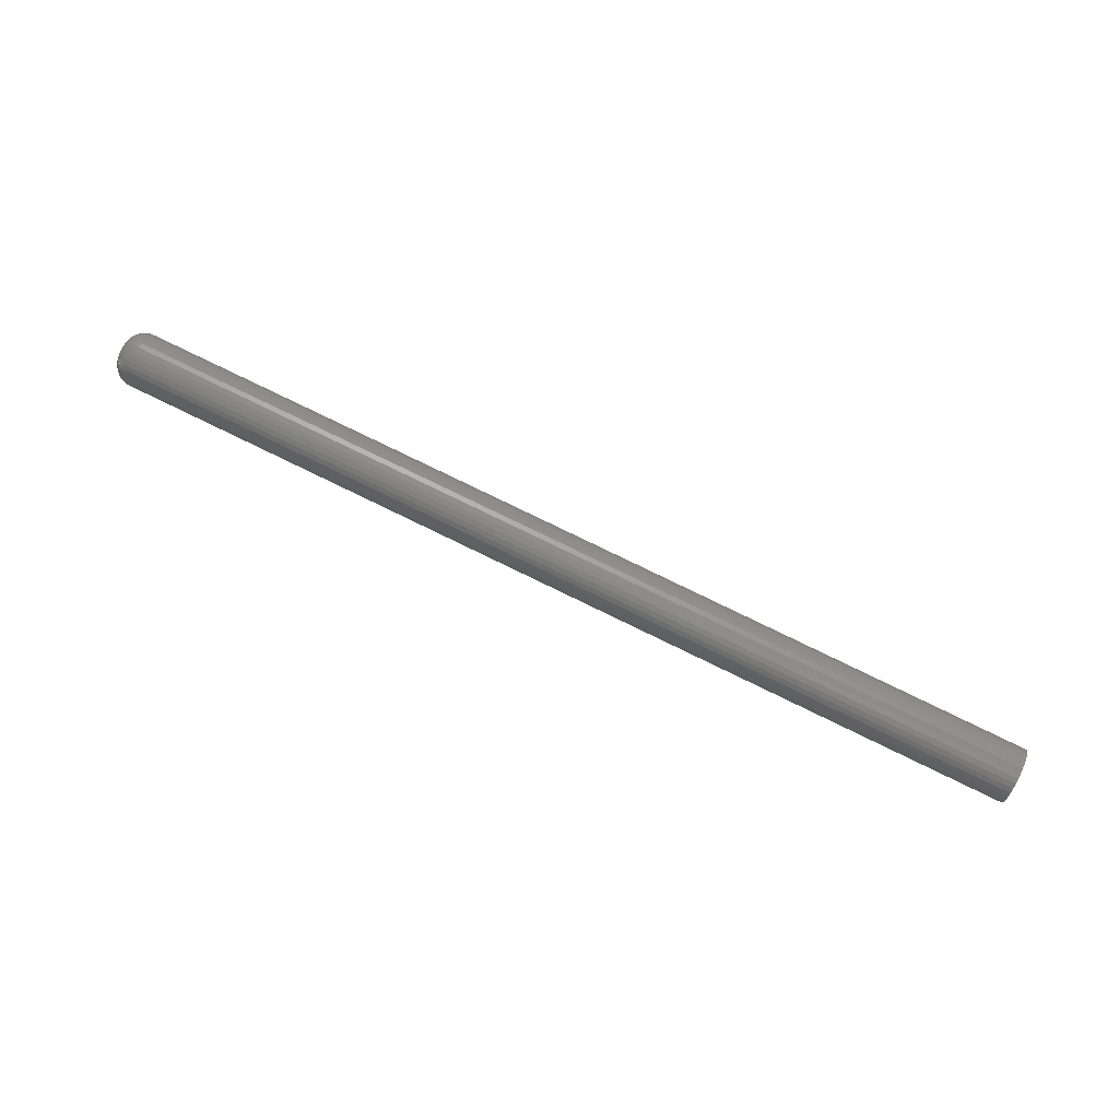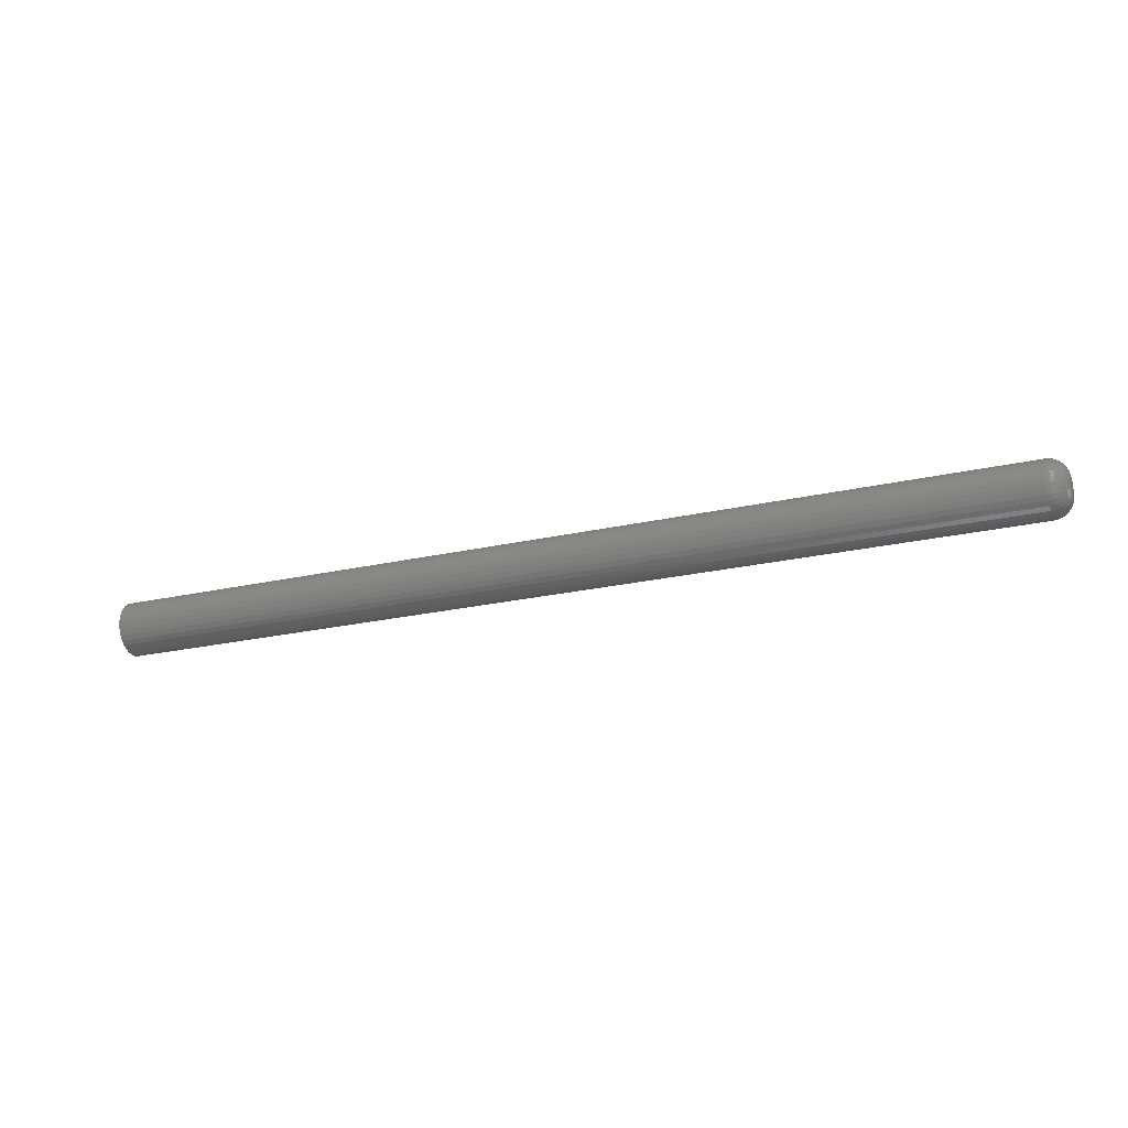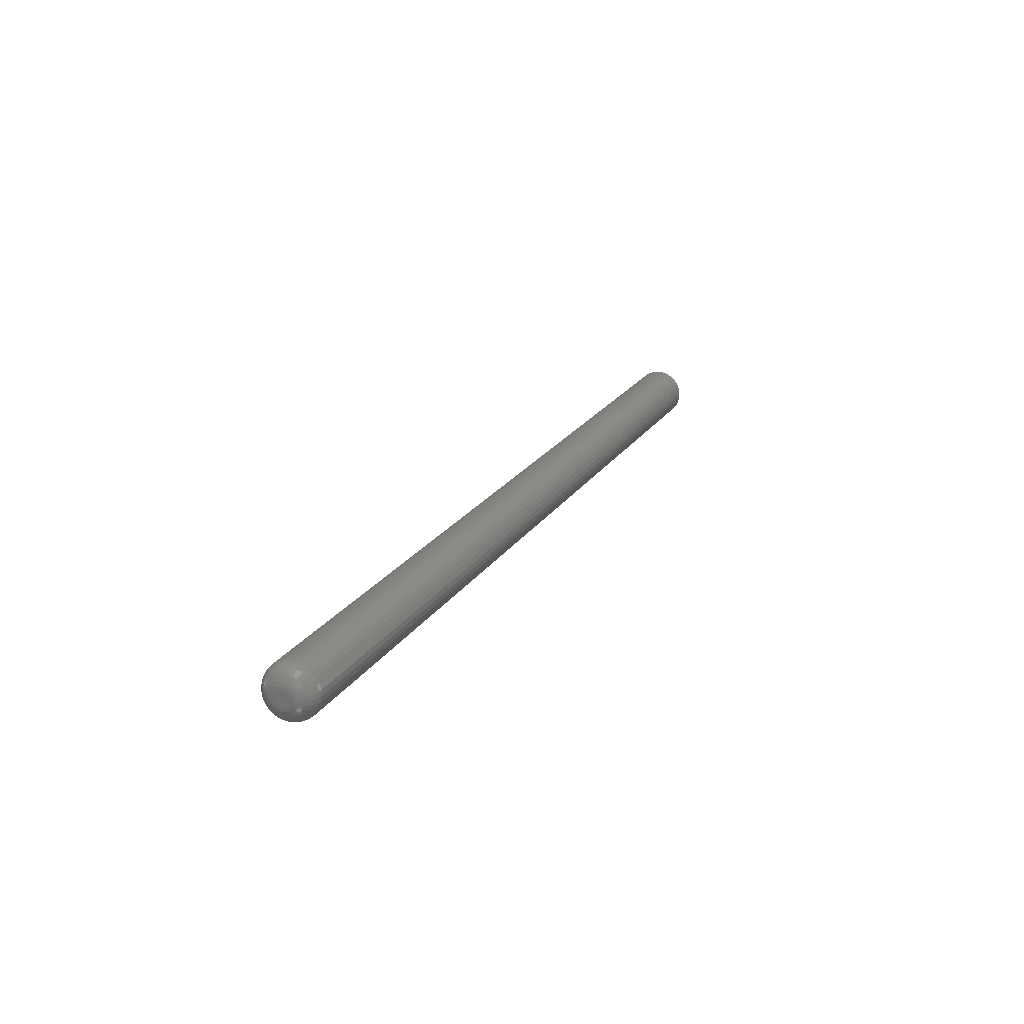
<metadata>
{"format":"stl","ext":"stl","renderer":"f3d","projection":"perspective","resolution":1024,"background":"white","views":[{"elev":79.0,"azim":-154.1,"up":"+Y"},{"elev":-23.8,"azim":20.8,"up":"+Y"},{"elev":20.6,"azim":113.4,"up":"+Y"}]}
</metadata>
<code>
# stl→obj: 320 verts, 636 faces
v 0.75 0.01112 0.01012
v 0.75 -0.004248 0.008606
v 0.75 0.01296 0.008606
v 0.75 -0.005761 0.006762
v 0.75 0.01448 0.006762
v 0.75 -0.006886 0.004658
v 0.75 0.0156 0.004658
v 0.75 0.0156 -0.004658
v 0.75 -0.005761 -0.006762
v 0.75 0.01448 -0.006762
v 0.75 -0.004248 -0.008606
v 0.75 0.01296 -0.008606
v 0.75 -0.002403 -0.01012
v 0.75 -0.002403 0.01012
v 0.75 0.009016 0.01124
v 0.75 0.006733 0.01194
v 0.75 0.004359 0.01217
v 0.75 0.001984 0.01194
v 0.75 -0.0002991 0.01124
v 0.75 0.01112 -0.01012
v 0.75 -0.0002991 -0.01124
v 0.75 0.001984 -0.01194
v 0.75 0.004359 -0.01217
v 0.75 0.006733 -0.01194
v 0.75 0.009016 -0.01124
v 0.75 0.0163 0.002374
v 0.75 -0.007579 0.002374
v 0.75 0.01653 -8.289e-18
v 0.75 -0.007812 -1.314e-17
v 0.75 0.0163 -0.002374
v 0.75 -0.007579 -0.002374
v 0.75 -0.006886 -0.004658
v -0.75 0.04778 -5.318e-18
v 0.7188 0.04778 -5.452e-17
v -0.75 0.04695 -0.008471
v 0.7188 0.04695 -0.008471
v -0.75 0.04447 -0.01662
v 0.7188 0.04447 -0.01662
v -0.75 0.04046 -0.02412
v 0.7188 0.04046 -0.02412
v -0.75 0.03506 -0.0307
v 0.7188 0.03506 -0.0307
v -0.75 0.02848 -0.0361
v 0.7188 0.02848 -0.0361
v -0.75 0.02098 -0.04012
v 0.7188 0.02098 -0.04012
v -0.75 0.01283 -0.04259
v 0.7188 0.01283 -0.04259
v -0.75 0.004359 -0.04342
v 0.7188 0.004359 -0.04342
v -0.75 -0.004112 -0.04259
v 0.7188 -0.004112 -0.04259
v -0.75 -0.01226 -0.04012
v 0.7188 -0.01226 -0.04012
v -0.75 -0.01976 -0.0361
v 0.7188 -0.01976 -0.0361
v -0.75 -0.02634 -0.0307
v 0.7188 -0.02634 -0.0307
v -0.75 -0.03174 -0.02412
v 0.7188 -0.03174 -0.02412
v -0.75 -0.03576 -0.01662
v 0.7188 -0.03576 -0.01662
v -0.75 -0.03823 -0.008471
v 0.7188 -0.03823 -0.008471
v -0.75 -0.03906 5.317e-18
v 0.7188 -0.03906 5.317e-18
v -0.75 -0.03823 0.008471
v 0.7188 -0.03823 0.008471
v -0.75 -0.03576 0.01662
v 0.7188 -0.03576 0.01662
v -0.75 -0.03174 0.02412
v 0.7188 -0.03174 0.02412
v -0.75 -0.02634 0.0307
v 0.7188 -0.02634 0.0307
v -0.75 -0.01976 0.0361
v 0.7188 -0.01976 0.0361
v -0.75 -0.01226 0.04012
v 0.7188 -0.01226 0.04012
v -0.75 -0.004112 0.04259
v 0.7188 -0.004112 0.04259
v -0.75 0.004359 0.04342
v 0.7188 0.004359 0.04342
v -0.75 0.01283 0.04259
v 0.7188 0.01283 0.04259
v -0.75 0.02098 0.04012
v 0.7188 0.02098 0.04012
v -0.75 0.02848 0.0361
v 0.7188 0.02848 0.0361
v -0.75 0.03506 0.0307
v 0.7188 0.03506 0.0307
v -0.75 0.04046 0.02412
v 0.7188 0.04046 0.02412
v -0.75 0.04447 0.01662
v 0.7188 0.04447 0.01662
v -0.75 0.04695 0.008471
v 0.7188 0.04695 0.008471
v 0.7494 -0.01391 -6.939e-18
v 0.7494 -0.01356 0.003564
v 0.7476 -0.01977 -3.469e-18
v 0.7476 -0.01931 0.004708
v 0.7447 -0.02517 -1.735e-18
v 0.7447 -0.02461 0.005762
v 0.7408 -0.02991 -1.735e-18
v 0.7408 -0.02925 0.006685
v 0.7361 -0.0338 0
v 0.7361 -0.03306 0.007444
v 0.7307 -0.03668 3.469e-18
v 0.7307 -0.0359 0.008007
v 0.7248 -0.03846 6.939e-18
v 0.7248 -0.03764 0.008354
v 0.7494 0.02228 0.003564
v 0.7494 0.02263 -3.643e-17
v 0.7476 0.02802 0.004708
v 0.7476 0.02849 -4.51e-17
v 0.7447 0.03332 0.005762
v 0.7447 0.03389 -5.031e-17
v 0.7408 0.03797 0.006685
v 0.7408 0.03863 -5.378e-17
v 0.7361 0.04178 0.007444
v 0.7361 0.04251 -6.245e-17
v 0.7307 0.04461 0.008007
v 0.7307 0.0454 -6.592e-17
v 0.7248 0.04636 0.008354
v 0.7248 0.04718 -6.592e-17
v 0.7494 0.02124 0.006991
v 0.7476 0.02665 0.009234
v 0.7447 0.03164 0.0113
v 0.7408 0.03602 0.01311
v 0.7361 0.03961 0.0146
v 0.7307 0.04228 0.01571
v 0.7248 0.04392 0.01639
v 0.7494 0.01955 0.01015
v 0.7476 0.02442 0.01341
v 0.7447 0.02891 0.01641
v 0.7408 0.03285 0.01904
v 0.7361 0.03608 0.0212
v 0.7307 0.03848 0.0228
v 0.7248 0.03996 0.02379
v 0.7494 0.01728 0.01292
v 0.7476 0.02142 0.01706
v 0.7447 0.02524 0.02088
v 0.7408 0.02859 0.02423
v 0.7361 0.03134 0.02698
v 0.7307 0.03338 0.02902
v 0.7248 0.03464 0.03028
v 0.7494 0.01451 0.01519
v 0.7476 0.01776 0.02006
v 0.7447 0.02077 0.02456
v 0.7408 0.0234 0.02849
v 0.7361 0.02556 0.03172
v 0.7307 0.02716 0.03413
v 0.7248 0.02815 0.0356
v 0.7494 0.01135 0.01688
v 0.7476 0.01359 0.02229
v 0.7447 0.01566 0.02728
v 0.7408 0.01747 0.03166
v 0.7361 0.01896 0.03525
v 0.7307 0.02006 0.03792
v 0.7248 0.02075 0.03956
v 0.7494 0.007922 0.01792
v 0.7476 0.009066 0.02367
v 0.7447 0.01012 0.02897
v 0.7408 0.01104 0.03361
v 0.7361 0.0118 0.03742
v 0.7307 0.01237 0.04025
v 0.7248 0.01271 0.042
v 0.7494 0.004359 0.01827
v 0.7476 0.004359 0.02413
v 0.7447 0.004359 0.02953
v 0.7408 0.004359 0.03427
v 0.7361 0.004359 0.03815
v 0.7307 0.004359 0.04104
v 0.7248 0.004359 0.04282
v 0.7494 0.0007947 0.01792
v 0.7476 -0.000349 0.02367
v 0.7447 -0.001403 0.02897
v 0.7408 -0.002327 0.03361
v 0.7361 -0.003085 0.03742
v 0.7307 -0.003648 0.04025
v 0.7248 -0.003995 0.042
v 0.7494 -0.002632 0.01688
v 0.7476 -0.004876 0.02229
v 0.7447 -0.006943 0.02728
v 0.7408 -0.008755 0.03166
v 0.7361 -0.01024 0.03525
v 0.7307 -0.01135 0.03792
v 0.7248 -0.01203 0.03956
v 0.7494 -0.00579 0.01519
v 0.7476 -0.009047 0.02006
v 0.7447 -0.01205 0.02456
v 0.7408 -0.01468 0.02849
v 0.7361 -0.01684 0.03172
v 0.7307 -0.01844 0.03413
v 0.7248 -0.01943 0.0356
v 0.7494 -0.008559 0.01292
v 0.7476 -0.0127 0.01706
v 0.7447 -0.01652 0.02088
v 0.7408 -0.01987 0.02423
v 0.7361 -0.02262 0.02698
v 0.7307 -0.02466 0.02902
v 0.7248 -0.02592 0.03028
v 0.7494 -0.01083 0.01015
v 0.7476 -0.0157 0.01341
v 0.7447 -0.0202 0.01641
v 0.7408 -0.02413 0.01904
v 0.7361 -0.02737 0.0212
v 0.7307 -0.02977 0.0228
v 0.7248 -0.03125 0.02379
v 0.7494 -0.01252 0.006991
v 0.7476 -0.01793 0.009234
v 0.7447 -0.02293 0.0113
v 0.7408 -0.0273 0.01311
v 0.7361 -0.03089 0.0146
v 0.7307 -0.03356 0.01571
v 0.7248 -0.0352 0.01639
v 0.7494 0.02228 -0.003564
v 0.7476 0.02802 -0.004708
v 0.7447 0.03332 -0.005762
v 0.7408 0.03797 -0.006685
v 0.7361 0.04178 -0.007444
v 0.7307 0.04461 -0.008007
v 0.7248 0.04636 -0.008354
v 0.7494 -0.01356 -0.003564
v 0.7476 -0.01931 -0.004708
v 0.7447 -0.02461 -0.005762
v 0.7408 -0.02925 -0.006685
v 0.7361 -0.03306 -0.007444
v 0.7307 -0.0359 -0.008007
v 0.7248 -0.03764 -0.008354
v 0.7494 -0.01252 -0.006991
v 0.7476 -0.01793 -0.009234
v 0.7447 -0.02293 -0.0113
v 0.7408 -0.0273 -0.01311
v 0.7361 -0.03089 -0.0146
v 0.7307 -0.03356 -0.01571
v 0.7248 -0.0352 -0.01639
v 0.7494 -0.01083 -0.01015
v 0.7476 -0.0157 -0.01341
v 0.7447 -0.0202 -0.01641
v 0.7408 -0.02413 -0.01904
v 0.7361 -0.02737 -0.0212
v 0.7307 -0.02977 -0.0228
v 0.7248 -0.03125 -0.02379
v 0.7494 -0.008559 -0.01292
v 0.7476 -0.0127 -0.01706
v 0.7447 -0.01652 -0.02088
v 0.7408 -0.01987 -0.02423
v 0.7361 -0.02262 -0.02698
v 0.7307 -0.02466 -0.02902
v 0.7248 -0.02592 -0.03028
v 0.7494 -0.00579 -0.01519
v 0.7476 -0.009047 -0.02006
v 0.7447 -0.01205 -0.02456
v 0.7408 -0.01468 -0.02849
v 0.7361 -0.01684 -0.03172
v 0.7307 -0.01844 -0.03413
v 0.7248 -0.01943 -0.0356
v 0.7494 -0.002632 -0.01688
v 0.7476 -0.004876 -0.02229
v 0.7447 -0.006943 -0.02728
v 0.7408 -0.008755 -0.03166
v 0.7361 -0.01024 -0.03525
v 0.7307 -0.01135 -0.03792
v 0.7248 -0.01203 -0.03956
v 0.7494 0.0007947 -0.01792
v 0.7476 -0.000349 -0.02367
v 0.7447 -0.001403 -0.02897
v 0.7408 -0.002327 -0.03361
v 0.7361 -0.003085 -0.03742
v 0.7307 -0.003648 -0.04025
v 0.7248 -0.003995 -0.042
v 0.7494 0.004359 -0.01827
v 0.7476 0.004359 -0.02413
v 0.7447 0.004359 -0.02953
v 0.7408 0.004359 -0.03427
v 0.7361 0.004359 -0.03815
v 0.7307 0.004359 -0.04104
v 0.7248 0.004359 -0.04282
v 0.7494 0.007922 -0.01792
v 0.7476 0.009066 -0.02367
v 0.7447 0.01012 -0.02897
v 0.7408 0.01104 -0.03361
v 0.7361 0.0118 -0.03742
v 0.7307 0.01237 -0.04025
v 0.7248 0.01271 -0.042
v 0.7494 0.01135 -0.01688
v 0.7476 0.01359 -0.02229
v 0.7447 0.01566 -0.02728
v 0.7408 0.01747 -0.03166
v 0.7361 0.01896 -0.03525
v 0.7307 0.02006 -0.03792
v 0.7248 0.02075 -0.03956
v 0.7494 0.01451 -0.01519
v 0.7476 0.01776 -0.02006
v 0.7447 0.02077 -0.02456
v 0.7408 0.0234 -0.02849
v 0.7361 0.02556 -0.03172
v 0.7307 0.02716 -0.03413
v 0.7248 0.02815 -0.0356
v 0.7494 0.01728 -0.01292
v 0.7476 0.02142 -0.01706
v 0.7447 0.02524 -0.02088
v 0.7408 0.02859 -0.02423
v 0.7361 0.03134 -0.02698
v 0.7307 0.03338 -0.02902
v 0.7248 0.03464 -0.03028
v 0.7494 0.01955 -0.01015
v 0.7476 0.02442 -0.01341
v 0.7447 0.02891 -0.01641
v 0.7408 0.03285 -0.01904
v 0.7361 0.03608 -0.0212
v 0.7307 0.03848 -0.0228
v 0.7248 0.03996 -0.02379
v 0.7494 0.02124 -0.006991
v 0.7476 0.02665 -0.009234
v 0.7447 0.03164 -0.0113
v 0.7408 0.03602 -0.01311
v 0.7361 0.03961 -0.0146
v 0.7307 0.04228 -0.01571
v 0.7248 0.04392 -0.01639
f 1 2 3
f 2 4 3
f 3 4 5
f 5 4 6
f 5 6 7
f 8 9 10
f 10 9 11
f 10 11 12
f 11 13 12
f 14 2 1
f 14 1 15
f 14 15 16
f 14 16 17
f 14 17 18
f 14 18 19
f 20 12 13
f 20 13 21
f 20 21 22
f 20 22 23
f 20 23 24
f 20 24 25
f 7 6 26
f 26 6 27
f 26 27 28
f 28 27 29
f 28 29 30
f 30 29 31
f 30 31 8
f 8 31 32
f 8 32 9
f 33 34 35
f 35 34 36
f 35 36 37
f 37 36 38
f 37 38 39
f 39 38 40
f 39 40 41
f 41 40 42
f 41 42 43
f 43 42 44
f 43 44 45
f 45 44 46
f 45 46 47
f 47 46 48
f 47 48 49
f 49 48 50
f 49 50 51
f 51 50 52
f 51 52 53
f 53 52 54
f 53 54 55
f 55 54 56
f 55 56 57
f 57 56 58
f 57 58 59
f 59 58 60
f 59 60 61
f 61 60 62
f 61 62 63
f 63 62 64
f 63 64 65
f 65 64 66
f 65 66 67
f 67 66 68
f 67 68 69
f 69 68 70
f 69 70 71
f 71 70 72
f 71 72 73
f 73 72 74
f 73 74 75
f 75 74 76
f 75 76 77
f 77 76 78
f 77 78 79
f 79 78 80
f 79 80 81
f 81 80 82
f 81 82 83
f 83 82 84
f 83 84 85
f 85 84 86
f 85 86 87
f 87 86 88
f 87 88 89
f 89 88 90
f 89 90 91
f 91 90 92
f 91 92 93
f 93 92 94
f 93 94 95
f 95 94 96
f 95 96 33
f 33 96 34
f 29 27 97
f 97 27 98
f 97 98 99
f 99 98 100
f 99 100 101
f 101 100 102
f 101 102 103
f 103 102 104
f 103 104 105
f 105 104 106
f 105 106 107
f 107 106 108
f 107 108 109
f 109 108 110
f 109 110 66
f 66 110 68
f 26 28 111
f 111 28 112
f 111 112 113
f 113 112 114
f 113 114 115
f 115 114 116
f 115 116 117
f 117 116 118
f 117 118 119
f 119 118 120
f 119 120 121
f 121 120 122
f 121 122 123
f 123 122 124
f 123 124 96
f 96 124 34
f 7 26 125
f 125 26 111
f 125 111 126
f 126 111 113
f 126 113 127
f 127 113 115
f 127 115 128
f 128 115 117
f 128 117 129
f 129 117 119
f 129 119 130
f 130 119 121
f 130 121 131
f 131 121 123
f 131 123 94
f 94 123 96
f 5 7 132
f 132 7 125
f 132 125 133
f 133 125 126
f 133 126 134
f 134 126 127
f 134 127 135
f 135 127 128
f 135 128 136
f 136 128 129
f 136 129 137
f 137 129 130
f 137 130 138
f 138 130 131
f 138 131 92
f 92 131 94
f 3 5 139
f 139 5 132
f 139 132 140
f 140 132 133
f 140 133 141
f 141 133 134
f 141 134 142
f 142 134 135
f 142 135 143
f 143 135 136
f 143 136 144
f 144 136 137
f 144 137 145
f 145 137 138
f 145 138 90
f 90 138 92
f 1 3 146
f 146 3 139
f 146 139 147
f 147 139 140
f 147 140 148
f 148 140 141
f 148 141 149
f 149 141 142
f 149 142 150
f 150 142 143
f 150 143 151
f 151 143 144
f 151 144 152
f 152 144 145
f 152 145 88
f 88 145 90
f 15 1 153
f 153 1 146
f 153 146 154
f 154 146 147
f 154 147 155
f 155 147 148
f 155 148 156
f 156 148 149
f 156 149 157
f 157 149 150
f 157 150 158
f 158 150 151
f 158 151 159
f 159 151 152
f 159 152 86
f 86 152 88
f 16 15 160
f 160 15 153
f 160 153 161
f 161 153 154
f 161 154 162
f 162 154 155
f 162 155 163
f 163 155 156
f 163 156 164
f 164 156 157
f 164 157 165
f 165 157 158
f 165 158 166
f 166 158 159
f 166 159 84
f 84 159 86
f 17 16 167
f 167 16 160
f 167 160 168
f 168 160 161
f 168 161 169
f 169 161 162
f 169 162 170
f 170 162 163
f 170 163 171
f 171 163 164
f 171 164 172
f 172 164 165
f 172 165 173
f 173 165 166
f 173 166 82
f 82 166 84
f 18 17 174
f 174 17 167
f 174 167 175
f 175 167 168
f 175 168 176
f 176 168 169
f 176 169 177
f 177 169 170
f 177 170 178
f 178 170 171
f 178 171 179
f 179 171 172
f 179 172 180
f 180 172 173
f 180 173 80
f 80 173 82
f 19 18 181
f 181 18 174
f 181 174 182
f 182 174 175
f 182 175 183
f 183 175 176
f 183 176 184
f 184 176 177
f 184 177 185
f 185 177 178
f 185 178 186
f 186 178 179
f 186 179 187
f 187 179 180
f 187 180 78
f 78 180 80
f 14 19 188
f 188 19 181
f 188 181 189
f 189 181 182
f 189 182 190
f 190 182 183
f 190 183 191
f 191 183 184
f 191 184 192
f 192 184 185
f 192 185 193
f 193 185 186
f 193 186 194
f 194 186 187
f 194 187 76
f 76 187 78
f 2 14 195
f 195 14 188
f 195 188 196
f 196 188 189
f 196 189 197
f 197 189 190
f 197 190 198
f 198 190 191
f 198 191 199
f 199 191 192
f 199 192 200
f 200 192 193
f 200 193 201
f 201 193 194
f 201 194 74
f 74 194 76
f 4 2 202
f 202 2 195
f 202 195 203
f 203 195 196
f 203 196 204
f 204 196 197
f 204 197 205
f 205 197 198
f 205 198 206
f 206 198 199
f 206 199 207
f 207 199 200
f 207 200 208
f 208 200 201
f 208 201 72
f 72 201 74
f 6 4 209
f 209 4 202
f 209 202 210
f 210 202 203
f 210 203 211
f 211 203 204
f 211 204 212
f 212 204 205
f 212 205 213
f 213 205 206
f 213 206 214
f 214 206 207
f 214 207 215
f 215 207 208
f 215 208 70
f 70 208 72
f 27 6 98
f 98 6 209
f 98 209 100
f 100 209 210
f 100 210 102
f 102 210 211
f 102 211 104
f 104 211 212
f 104 212 106
f 106 212 213
f 106 213 108
f 108 213 214
f 108 214 110
f 110 214 215
f 110 215 68
f 68 215 70
f 28 30 112
f 112 30 216
f 112 216 114
f 114 216 217
f 114 217 116
f 116 217 218
f 116 218 118
f 118 218 219
f 118 219 120
f 120 219 220
f 120 220 122
f 122 220 221
f 122 221 124
f 124 221 222
f 124 222 34
f 34 222 36
f 31 29 223
f 223 29 97
f 223 97 224
f 224 97 99
f 224 99 225
f 225 99 101
f 225 101 226
f 226 101 103
f 226 103 227
f 227 103 105
f 227 105 228
f 228 105 107
f 228 107 229
f 229 107 109
f 229 109 64
f 64 109 66
f 32 31 230
f 230 31 223
f 230 223 231
f 231 223 224
f 231 224 232
f 232 224 225
f 232 225 233
f 233 225 226
f 233 226 234
f 234 226 227
f 234 227 235
f 235 227 228
f 235 228 236
f 236 228 229
f 236 229 62
f 62 229 64
f 9 32 237
f 237 32 230
f 237 230 238
f 238 230 231
f 238 231 239
f 239 231 232
f 239 232 240
f 240 232 233
f 240 233 241
f 241 233 234
f 241 234 242
f 242 234 235
f 242 235 243
f 243 235 236
f 243 236 60
f 60 236 62
f 11 9 244
f 244 9 237
f 244 237 245
f 245 237 238
f 245 238 246
f 246 238 239
f 246 239 247
f 247 239 240
f 247 240 248
f 248 240 241
f 248 241 249
f 249 241 242
f 249 242 250
f 250 242 243
f 250 243 58
f 58 243 60
f 13 11 251
f 251 11 244
f 251 244 252
f 252 244 245
f 252 245 253
f 253 245 246
f 253 246 254
f 254 246 247
f 254 247 255
f 255 247 248
f 255 248 256
f 256 248 249
f 256 249 257
f 257 249 250
f 257 250 56
f 56 250 58
f 21 13 258
f 258 13 251
f 258 251 259
f 259 251 252
f 259 252 260
f 260 252 253
f 260 253 261
f 261 253 254
f 261 254 262
f 262 254 255
f 262 255 263
f 263 255 256
f 263 256 264
f 264 256 257
f 264 257 54
f 54 257 56
f 22 21 265
f 265 21 258
f 265 258 266
f 266 258 259
f 266 259 267
f 267 259 260
f 267 260 268
f 268 260 261
f 268 261 269
f 269 261 262
f 269 262 270
f 270 262 263
f 270 263 271
f 271 263 264
f 271 264 52
f 52 264 54
f 23 22 272
f 272 22 265
f 272 265 273
f 273 265 266
f 273 266 274
f 274 266 267
f 274 267 275
f 275 267 268
f 275 268 276
f 276 268 269
f 276 269 277
f 277 269 270
f 277 270 278
f 278 270 271
f 278 271 50
f 50 271 52
f 24 23 279
f 279 23 272
f 279 272 280
f 280 272 273
f 280 273 281
f 281 273 274
f 281 274 282
f 282 274 275
f 282 275 283
f 283 275 276
f 283 276 284
f 284 276 277
f 284 277 285
f 285 277 278
f 285 278 48
f 48 278 50
f 25 24 286
f 286 24 279
f 286 279 287
f 287 279 280
f 287 280 288
f 288 280 281
f 288 281 289
f 289 281 282
f 289 282 290
f 290 282 283
f 290 283 291
f 291 283 284
f 291 284 292
f 292 284 285
f 292 285 46
f 46 285 48
f 20 25 293
f 293 25 286
f 293 286 294
f 294 286 287
f 294 287 295
f 295 287 288
f 295 288 296
f 296 288 289
f 296 289 297
f 297 289 290
f 297 290 298
f 298 290 291
f 298 291 299
f 299 291 292
f 299 292 44
f 44 292 46
f 12 20 300
f 300 20 293
f 300 293 301
f 301 293 294
f 301 294 302
f 302 294 295
f 302 295 303
f 303 295 296
f 303 296 304
f 304 296 297
f 304 297 305
f 305 297 298
f 305 298 306
f 306 298 299
f 306 299 42
f 42 299 44
f 10 12 307
f 307 12 300
f 307 300 308
f 308 300 301
f 308 301 309
f 309 301 302
f 309 302 310
f 310 302 303
f 310 303 311
f 311 303 304
f 311 304 312
f 312 304 305
f 312 305 313
f 313 305 306
f 313 306 40
f 40 306 42
f 8 10 314
f 314 10 307
f 314 307 315
f 315 307 308
f 315 308 316
f 316 308 309
f 316 309 317
f 317 309 310
f 317 310 318
f 318 310 311
f 318 311 319
f 319 311 312
f 319 312 320
f 320 312 313
f 320 313 38
f 38 313 40
f 30 8 216
f 216 8 314
f 216 314 217
f 217 314 315
f 217 315 218
f 218 315 316
f 218 316 219
f 219 316 317
f 219 317 220
f 220 317 318
f 220 318 221
f 221 318 319
f 221 319 222
f 222 319 320
f 222 320 36
f 36 320 38
f 77 79 81
f 77 81 83
f 85 77 83
f 75 77 85
f 87 75 85
f 73 75 87
f 89 73 87
f 71 73 89
f 91 71 89
f 69 71 91
f 93 69 91
f 67 69 93
f 95 67 93
f 37 61 35
f 59 61 37
f 39 59 37
f 57 59 39
f 41 57 39
f 55 57 41
f 43 55 41
f 53 55 43
f 45 53 43
f 51 53 45
f 49 51 45
f 47 49 45
f 61 63 35
f 35 63 65
f 35 65 33
f 33 65 67
f 33 67 95

</code>
